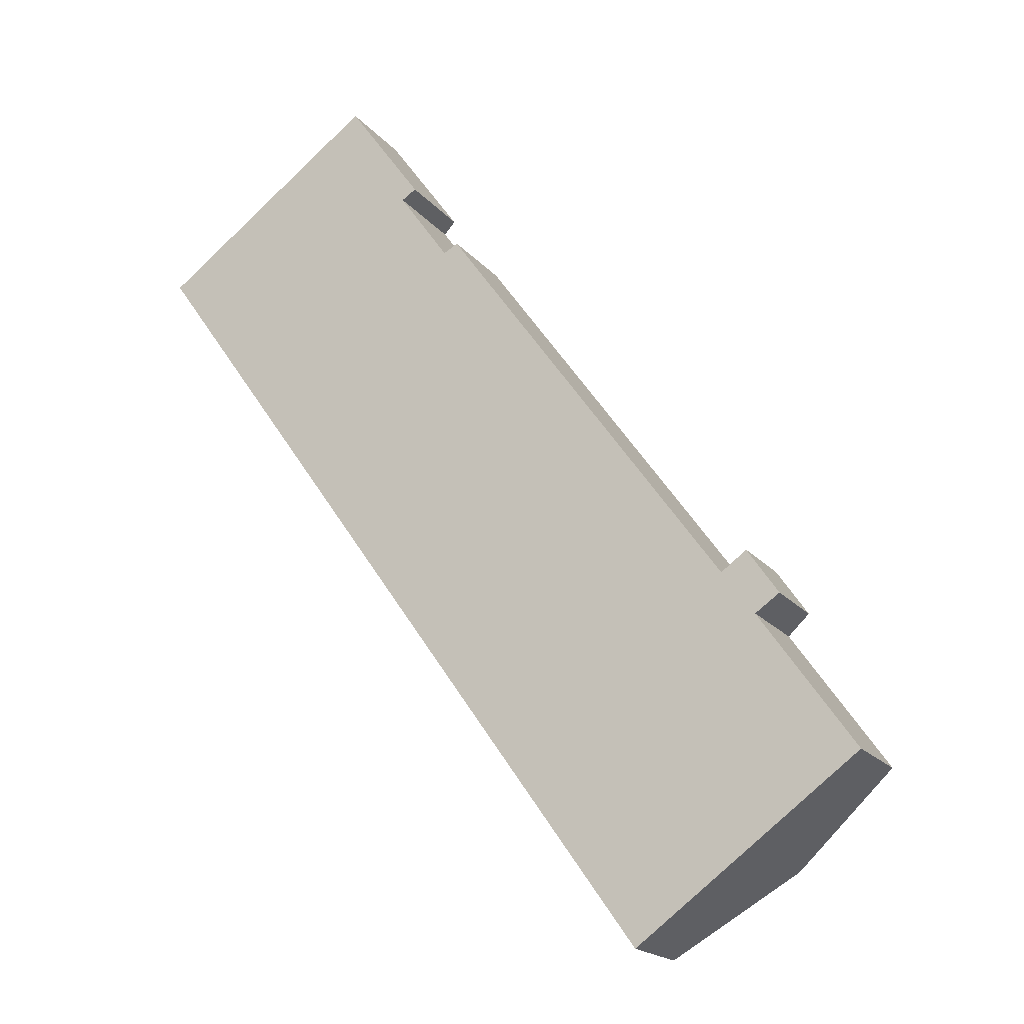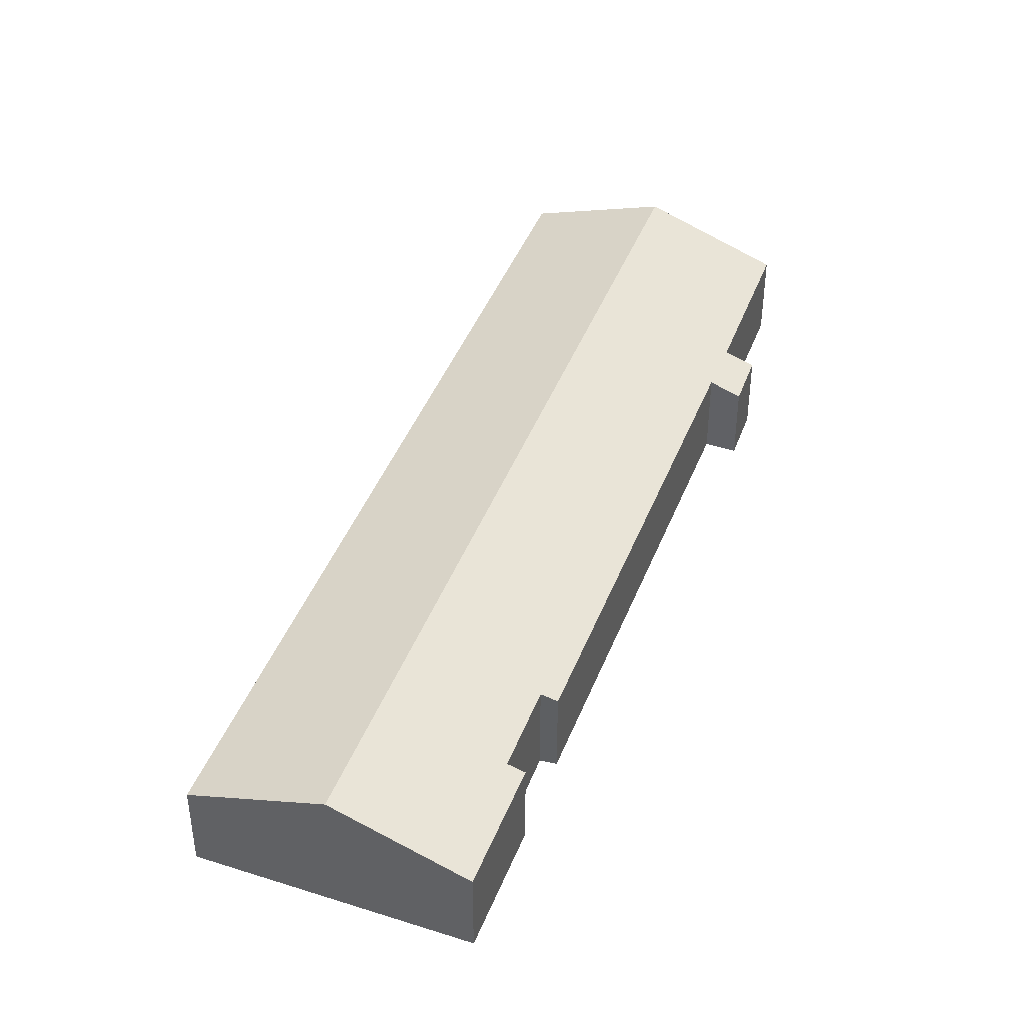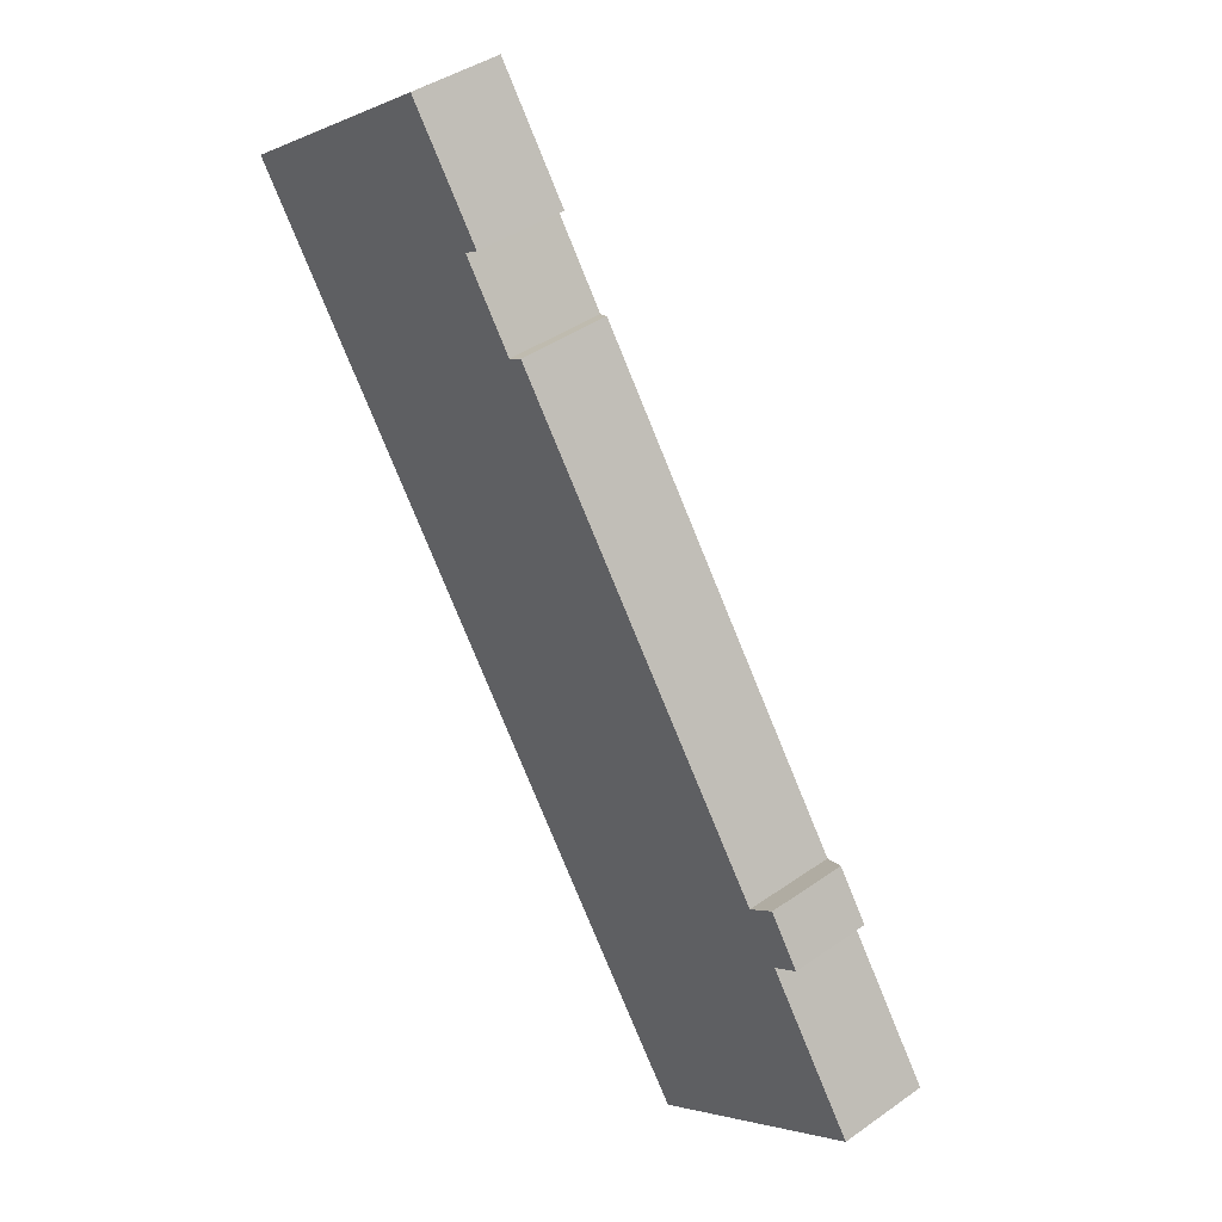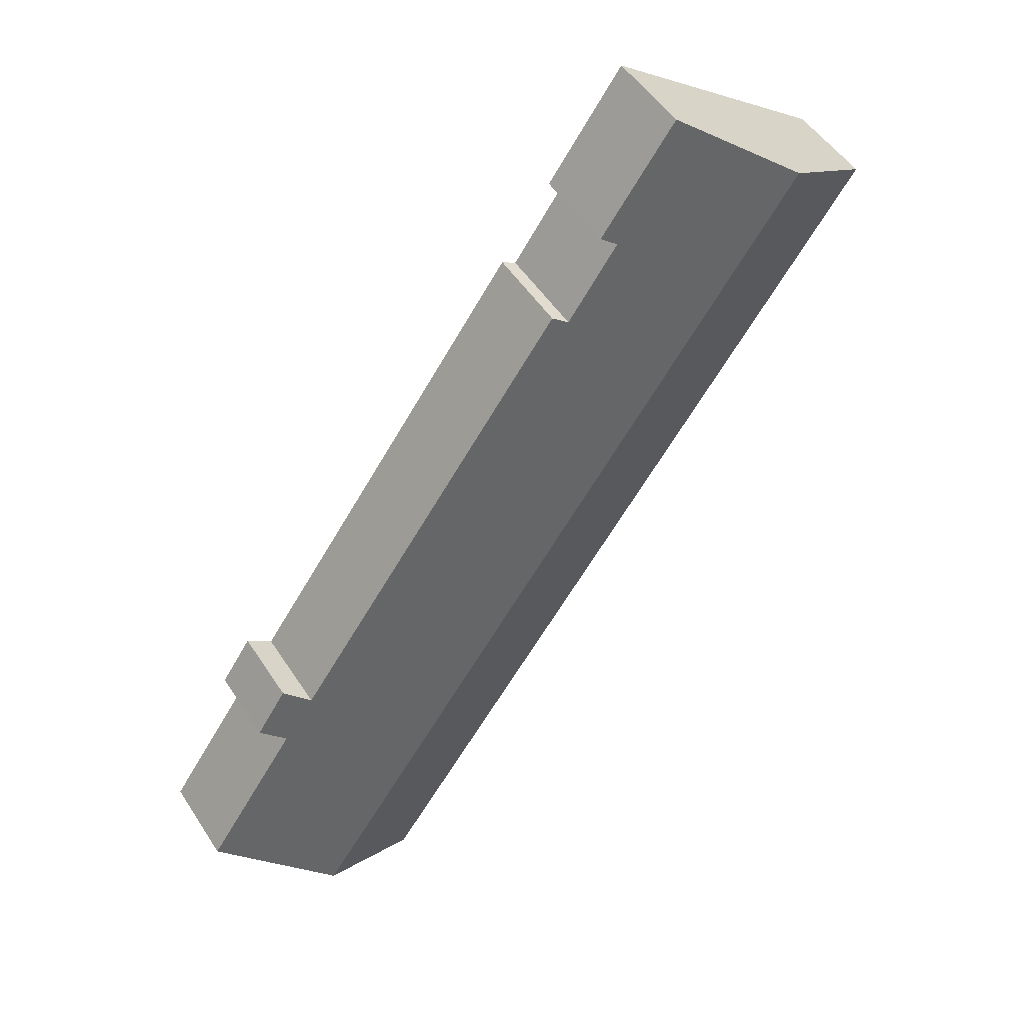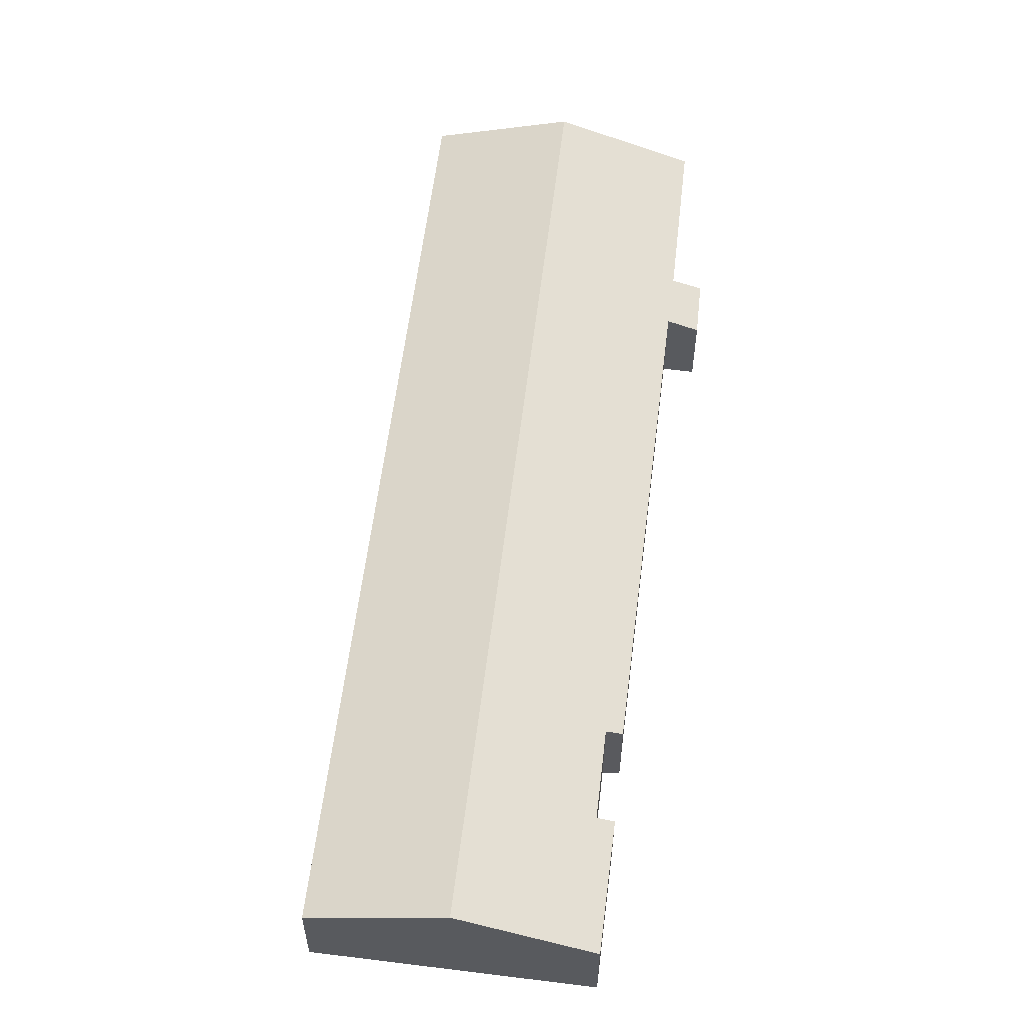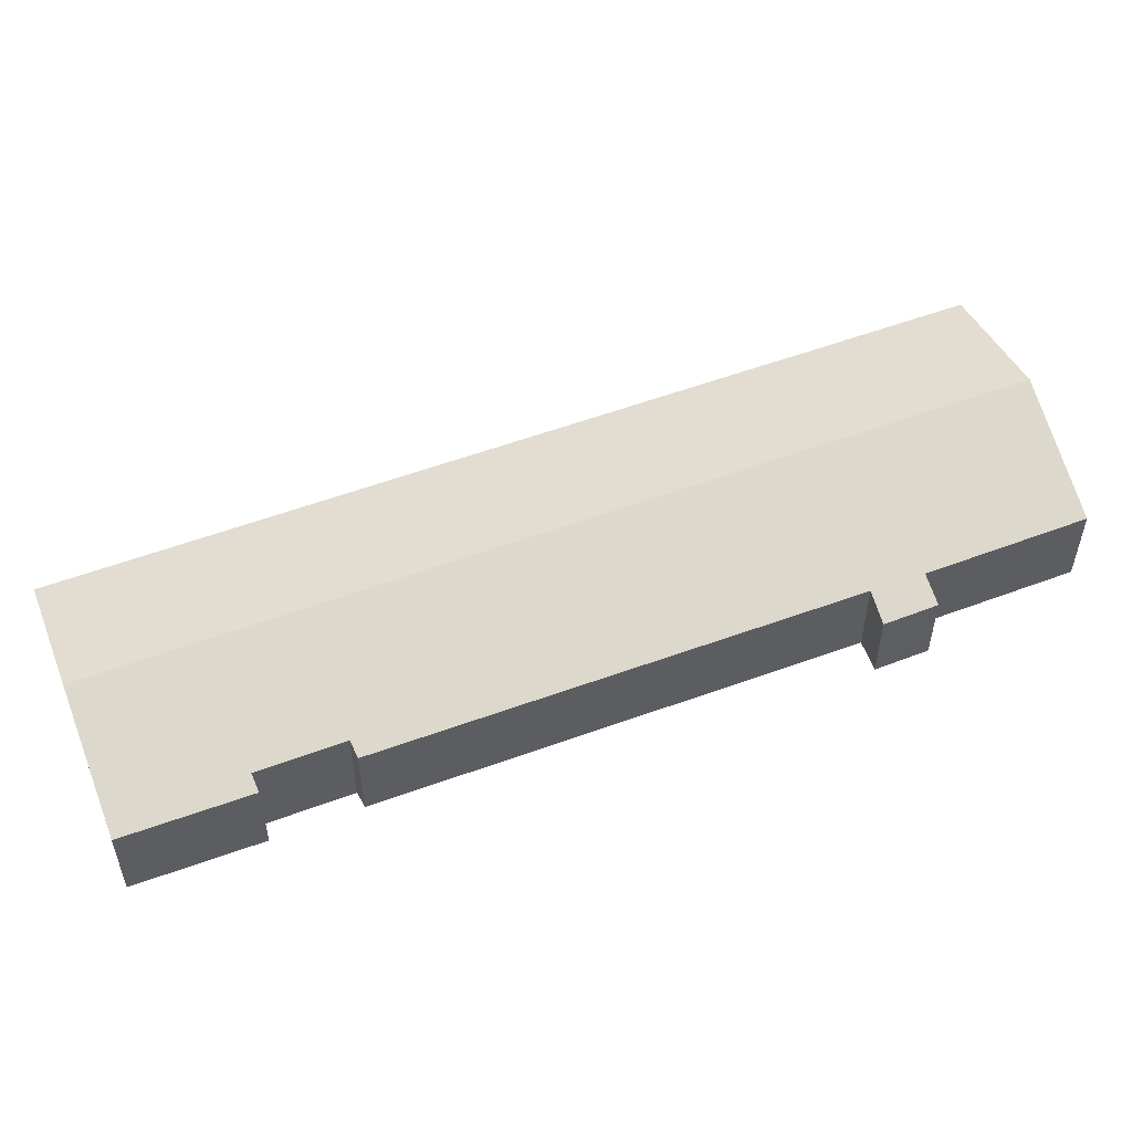
<metadata>
{"format":"obj","ext":"obj","renderer":"f3d","projection":"perspective","resolution":1024,"background":"white","views":[{"elev":-18.8,"azim":27.0,"up":"+Z"},{"elev":43.4,"azim":-14.9,"up":"+Y"},{"elev":41.1,"azim":49.4,"up":"+Z"},{"elev":49.6,"azim":148.4,"up":"+Z"},{"elev":58.8,"azim":-28.3,"up":"+Y"},{"elev":56.1,"azim":33.7,"up":"+Y"}]}
</metadata>
<code>
v  39.63 5.529 -26.32
v  20.98 5.901 -1.851
v  21.88 5.558 -1.352
v  43.18 4.894 -28.04
v  39.75 5.483 -26.23
v  41.23 4.872 -25.16
v  18.68 5.533 3.311
v  10.76 6.847 7.708
v  13.92 5.547 9.975
v  6.997 8.392 5.014
v  17.76 5.895 2.734
v  40.69 8.392 -42.66
v  41.64 5.514 -29.08
v  41.72 5.483 -29.03
v  47.58 5.544 -37.63
v  0 5.516 3.378e-16
v  34.57 5.86 -47.12
v  33.74 5.516 -47.73
v  38.79 7.606 -44.04
v  0.456 5.703 0.327
v  13.92 -6.108e-16 9.975
v  18.68 -2.027e-16 3.311
v  20.98 1.133e-16 -1.851
v  17.76 -1.674e-16 2.734
v  21.88 8.279e-17 -1.352
v  39.63 1.611e-15 -26.32
v  43.18 1.717e-15 -28.04
v  41.23 1.541e-15 -25.16
v  47.58 2.304e-15 -37.63
v  41.64 1.781e-15 -29.08
v  41.72 1.777e-15 -29.03
v  40.69 2.612e-15 -42.66
v  38.79 2.697e-15 -44.04
v  34.57 2.885e-15 -47.12
v  33.74 2.923e-15 -47.73
v  39.75 1.606e-15 -26.23
v  0 0 0
v  0.456 -2.002e-17 0.327
v  6.997 -3.07e-16 5.014
v  10.76 -4.72e-16 7.708
g defaultobject
f 1 2 3
f 4 5 6
f 5 4 1
f 7 8 9
f 8 7 10
f 10 7 11
f 10 11 12
f 12 11 2
f 12 2 1
f 12 1 13
f 13 1 4
f 13 4 14
f 12 13 15
f 16 17 18
f 17 16 19
f 19 16 12
f 12 16 10
f 10 16 20
f 21 7 9
f 7 21 22
f 11 23 2
f 23 11 24
f 25 1 3
f 1 25 26
f 6 27 4
f 27 6 28
f 13 29 15
f 29 13 30
f 7 24 11
f 24 7 22
f 27 14 4
f 14 27 13
f 13 27 30
f 30 27 31
f 29 12 15
f 12 29 32
f 12 32 19
f 19 32 17
f 17 32 33
f 17 33 34
f 17 34 18
f 18 34 35
f 23 3 2
f 3 23 25
f 26 5 1
f 5 26 6
f 6 26 28
f 28 26 36
f 37 20 16
f 20 37 10
f 10 37 38
f 10 38 39
f 10 39 8
f 8 39 40
f 8 40 9
f 9 40 21
f 35 16 18
f 16 35 37
f 28 31 27
f 31 28 30
f 21 24 22
f 30 32 29
f 32 30 33
f 33 30 34
f 34 30 35
f 35 30 37
f 37 30 26
f 26 30 36
f 36 30 28
f 37 26 23
f 23 26 25
f 37 23 24
f 37 24 39
f 39 24 21
f 39 21 40
f 37 39 38

</code>
